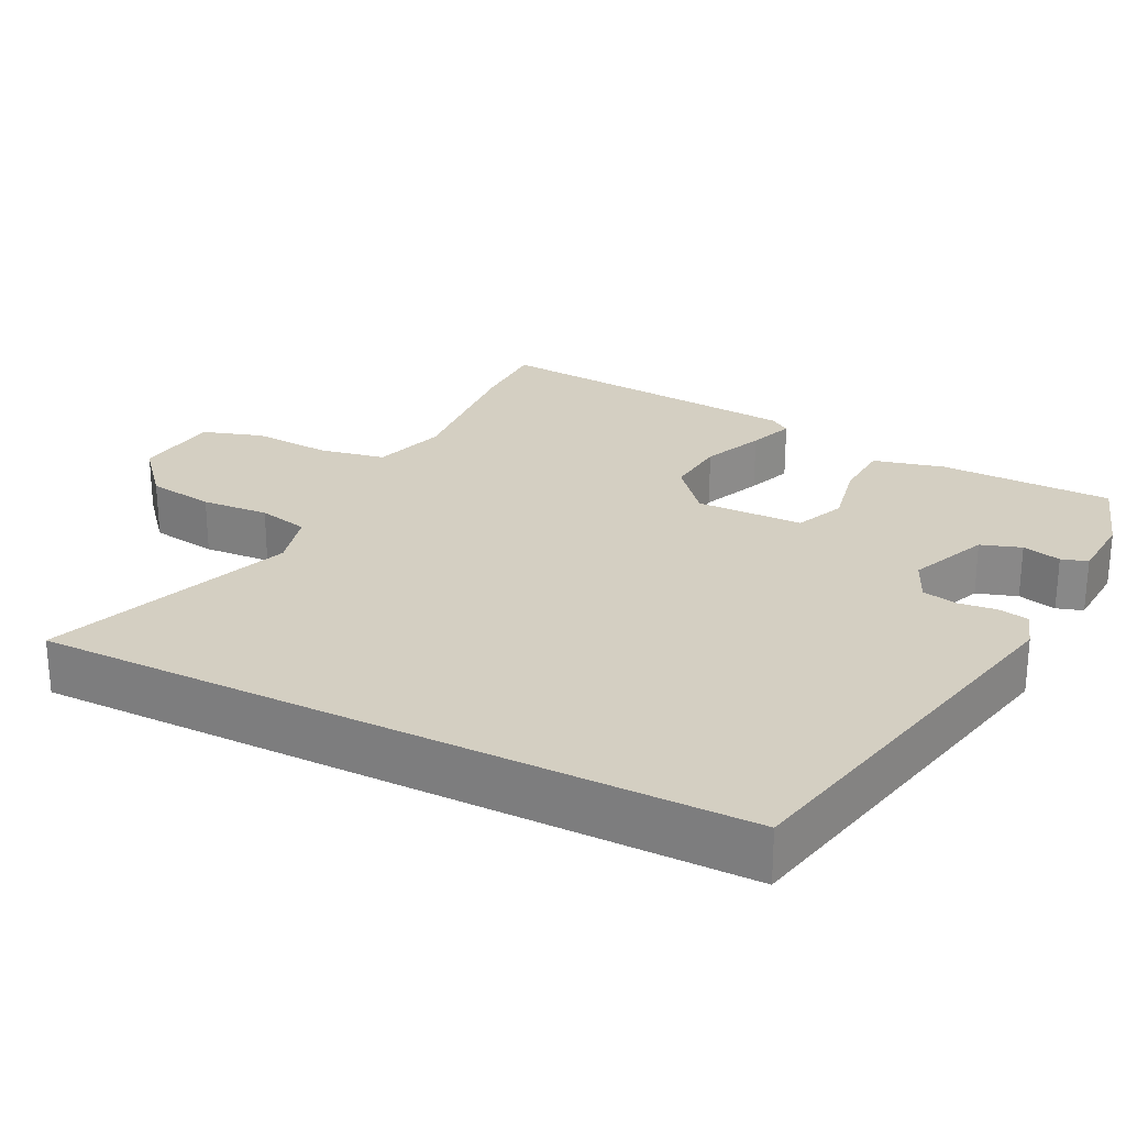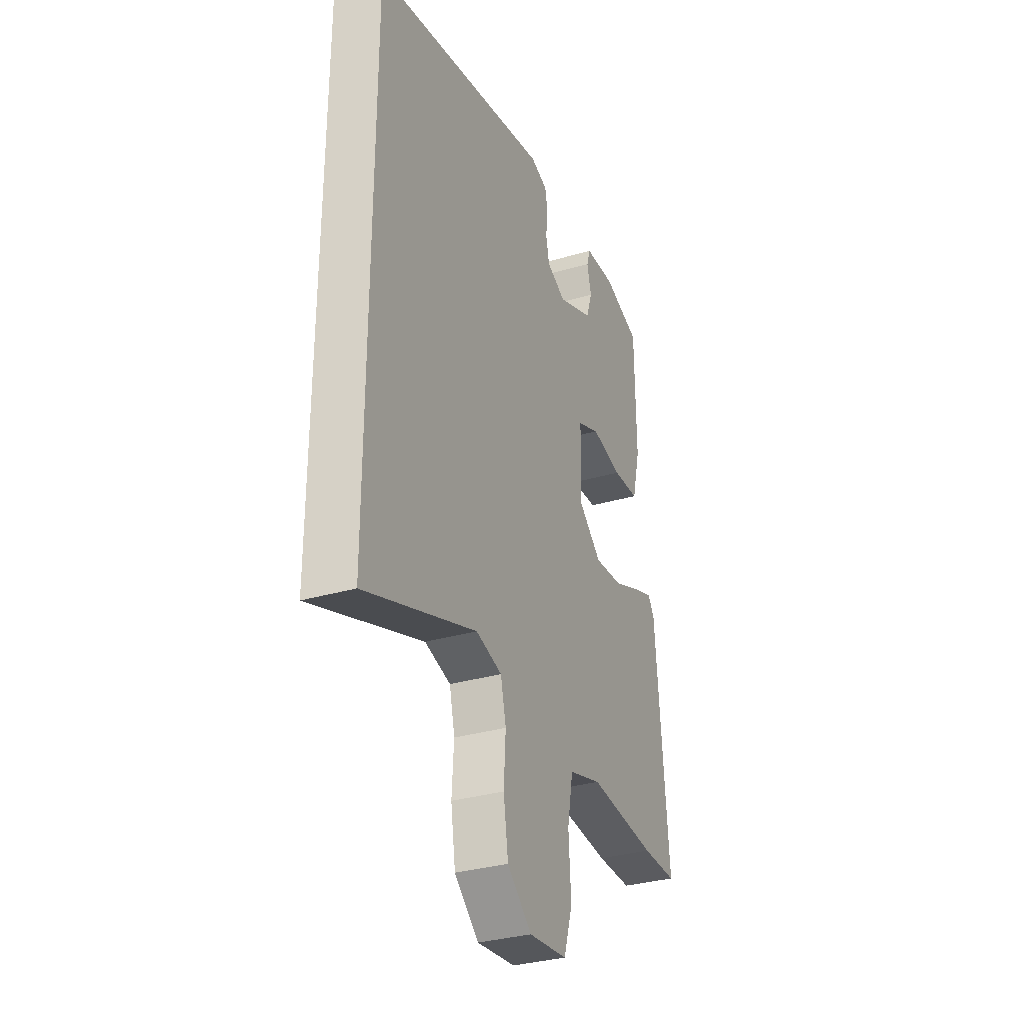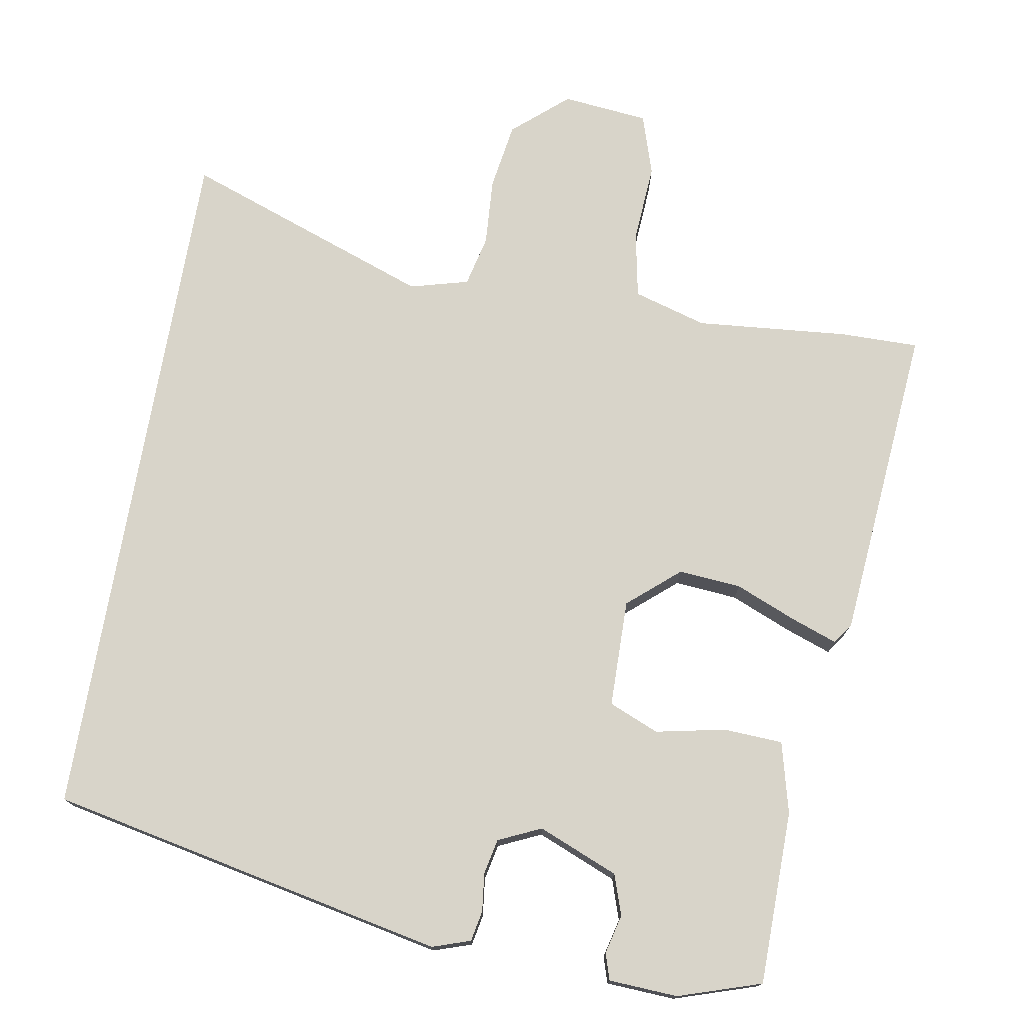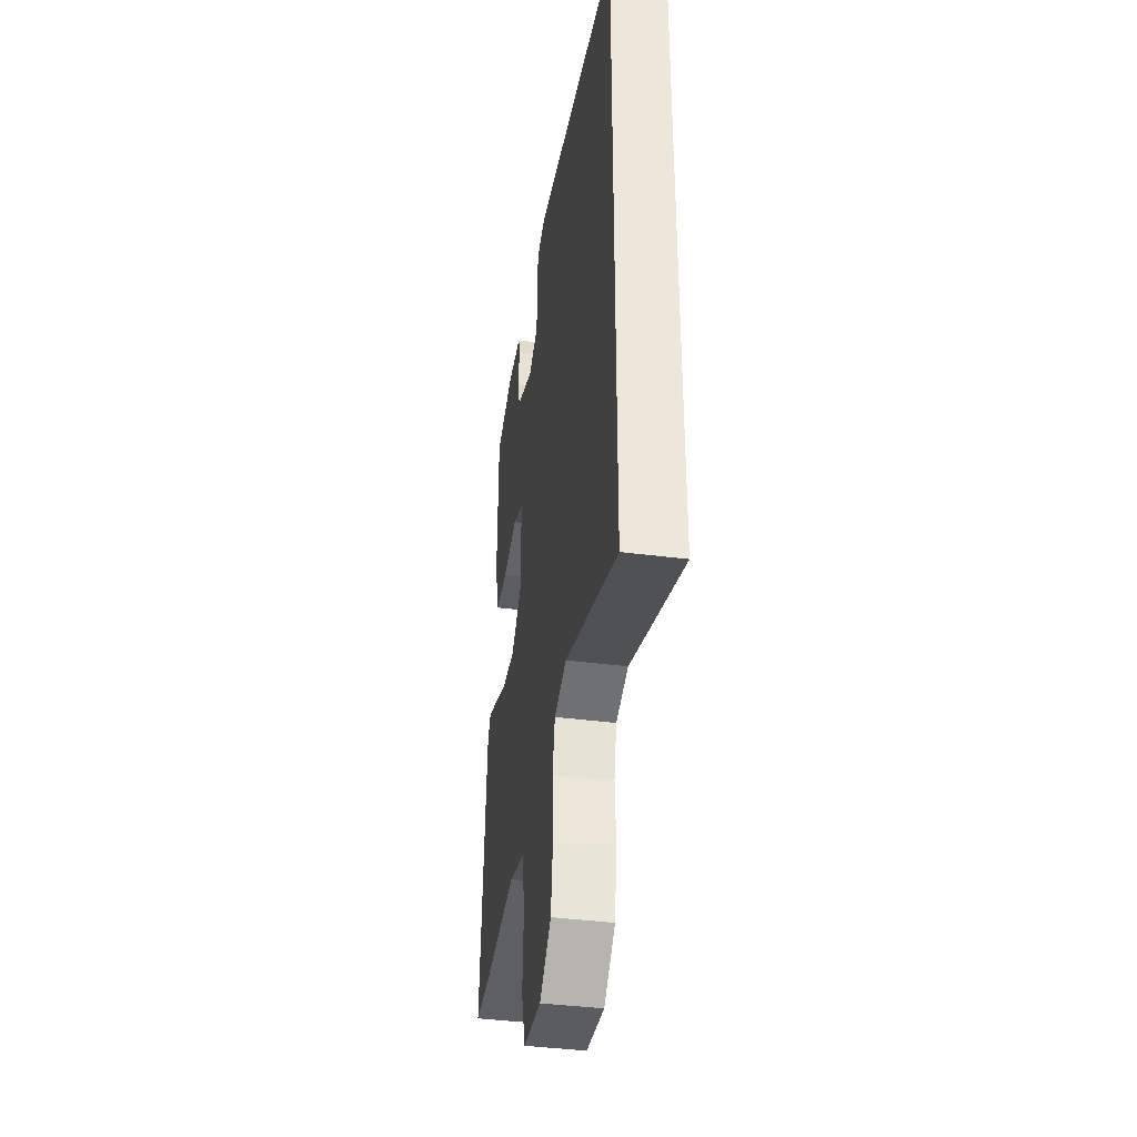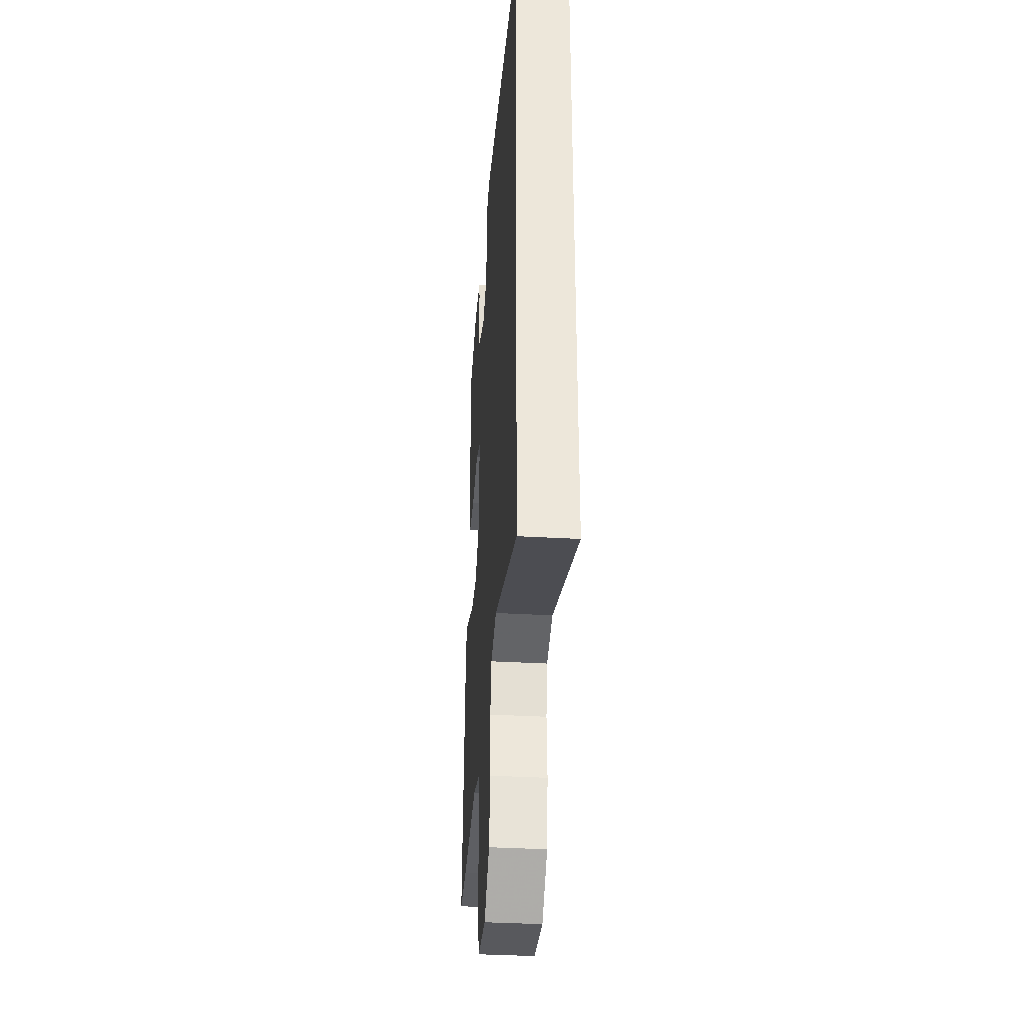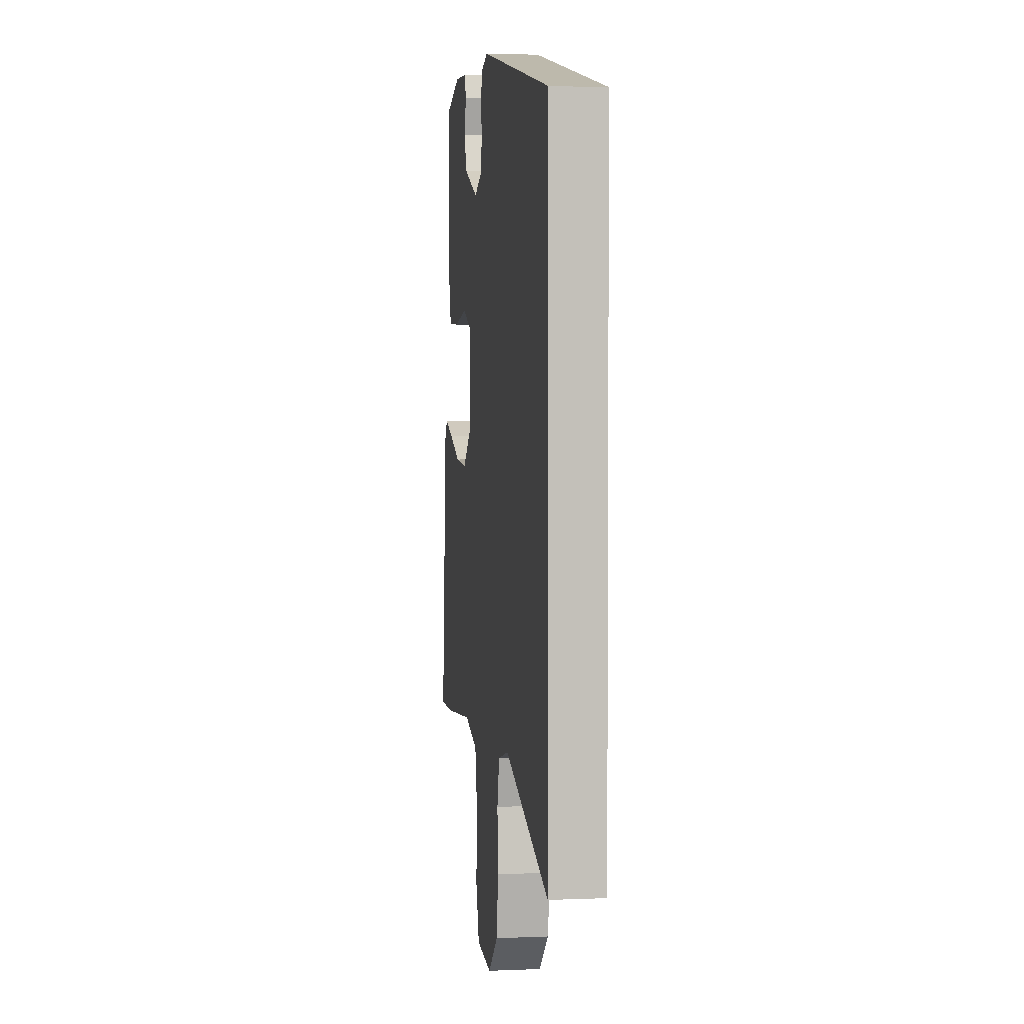
<metadata>
{"format":"obj","ext":"obj","renderer":"f3d","projection":"perspective","resolution":1024,"background":"white","views":[{"elev":25.6,"azim":-63.2,"up":"+Y"},{"elev":-32.4,"azim":-67.7,"up":"+Z"},{"elev":75.0,"azim":9.8,"up":"+Y"},{"elev":-39.7,"azim":-99.1,"up":"+Z"},{"elev":-36.0,"azim":-94.3,"up":"+Z"},{"elev":3.2,"azim":-98.2,"up":"+Z"}]}
</metadata>
<code>
v -0.5 0.07 -0.586
v -0.5 0.07 0.349
v 0.031 0.07 0.459
v 0.082 0.07 0.442
v 0.09 0.07 0.401
v 0.084 0.07 0.35
v 0.094 0.07 0.303
v 0.151 0.07 0.277
v 0.258 0.07 0.321
v 0.276 0.07 0.375
v 0.263 0.07 0.427
v 0.274 0.07 0.462
v 0.366 0.07 0.467
v 0.477 0.07 0.431
v 0.48 0.07 0.199
v 0.456 0.07 0.104
v 0.377 0.07 0.1
v 0.284 0.07 0.119
v 0.217 0.07 0.091
v 0.215 0.07 -0.053
v 0.283 0.07 -0.111
v 0.367 0.07 -0.104
v 0.449 0.07 -0.07
v 0.51 0.07 -0.048
v 0.529 0.07 -0.076
v 0.566 0.07 -0.501
v 0.461 0.07 -0.5
v 0.257 0.07 -0.482
v 0.159 0.07 -0.511
v 0.142 0.07 -0.599
v 0.149 0.07 -0.705
v 0.123 0.07 -0.786
v 0.008 0.07 -0.798
v -0.065 0.07 -0.735
v -0.079 0.07 -0.645
v -0.073 0.07 -0.555
v -0.089 0.07 -0.487
v -0.167 0.07 -0.466
v -0.5 0 -0.586
v -0.5 0 0.349
v 0.031 0 0.459
v 0.082 0 0.442
v 0.09 0 0.401
v 0.084 0 0.35
v 0.094 0 0.303
v 0.151 0 0.277
v 0.258 0 0.321
v 0.276 0 0.375
v 0.263 0 0.427
v 0.274 0 0.462
v 0.366 0 0.467
v 0.477 0 0.431
v 0.48 0 0.199
v 0.456 0 0.104
v 0.377 0 0.1
v 0.284 0 0.119
v 0.217 0 0.091
v 0.215 0 -0.053
v 0.283 0 -0.111
v 0.367 0 -0.104
v 0.449 0 -0.07
v 0.51 0 -0.048
v 0.529 0 -0.076
v 0.566 0 -0.501
v 0.461 0 -0.5
v 0.257 0 -0.482
v 0.159 0 -0.511
v 0.142 0 -0.599
v 0.149 0 -0.705
v 0.123 0 -0.786
v 0.008 0 -0.798
v -0.065 0 -0.735
v -0.079 0 -0.645
v -0.073 0 -0.555
v -0.089 0 -0.487
v -0.167 0 -0.466
f 33 34 35 36
f 33 36 37
f 30 31 32 33
f 29 30 33 37
f 28 29 37 38
f 26 27 28
f 25 26 28
f 22 23 24 25
f 22 25 28 38
f 15 16 17 18
f 13 14 15 18
f 13 18 19
f 10 11 12 13
f 9 10 13 19
f 8 9 19
f 7 8 19 20
f 3 4 5 6
f 3 6 7
f 2 3 7 20
f 21 22 38 1
f 1 2 20 21
f 74 73 72 71
f 75 74 71
f 71 70 69 68
f 75 71 68 67
f 76 75 67 66
f 66 65 64
f 66 64 63
f 63 62 61 60
f 76 66 63 60
f 56 55 54 53
f 56 53 52 51
f 57 56 51
f 51 50 49 48
f 57 51 48 47
f 57 47 46
f 58 57 46 45
f 44 43 42 41
f 45 44 41
f 58 45 41 40
f 39 76 60 59
f 59 58 40 39
f 1 39 40 2
f 2 40 41 3
f 3 41 42 4
f 4 42 43 5
f 5 43 44 6
f 6 44 45 7
f 7 45 46 8
f 8 46 47 9
f 9 47 48 10
f 10 48 49 11
f 11 49 50 12
f 12 50 51 13
f 13 51 52 14
f 14 52 53 15
f 15 53 54 16
f 16 54 55 17
f 17 55 56 18
f 18 56 57 19
f 19 57 58 20
f 20 58 59 21
f 21 59 60 22
f 22 60 61 23
f 23 61 62 24
f 24 62 63 25
f 25 63 64 26
f 26 64 65 27
f 27 65 66 28
f 28 66 67 29
f 29 67 68 30
f 30 68 69 31
f 31 69 70 32
f 32 70 71 33
f 33 71 72 34
f 34 72 73 35
f 35 73 74 36
f 36 74 75 37
f 37 75 76 38
f 38 76 39 1

</code>
